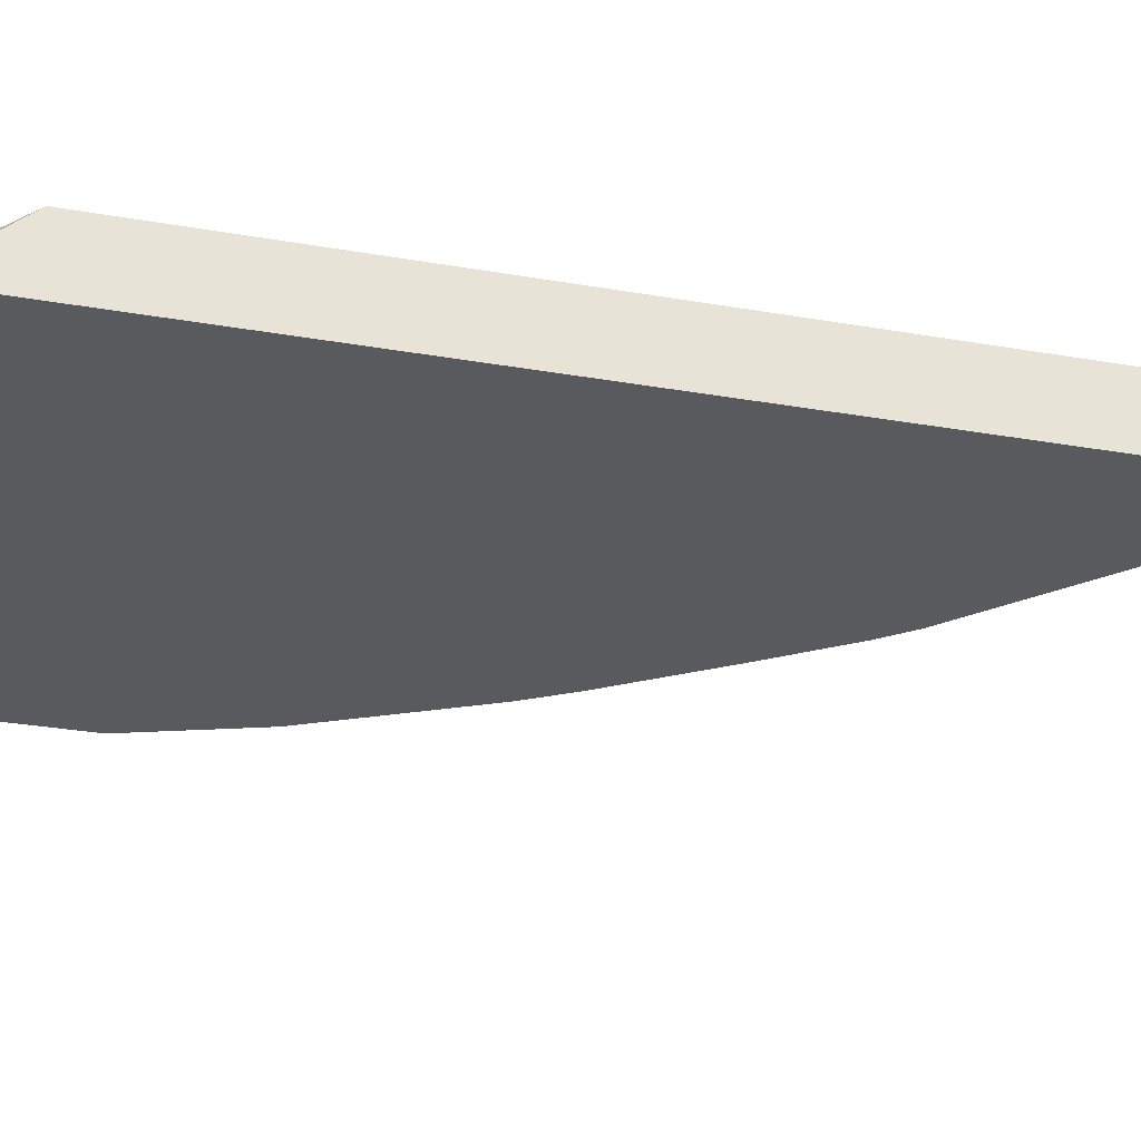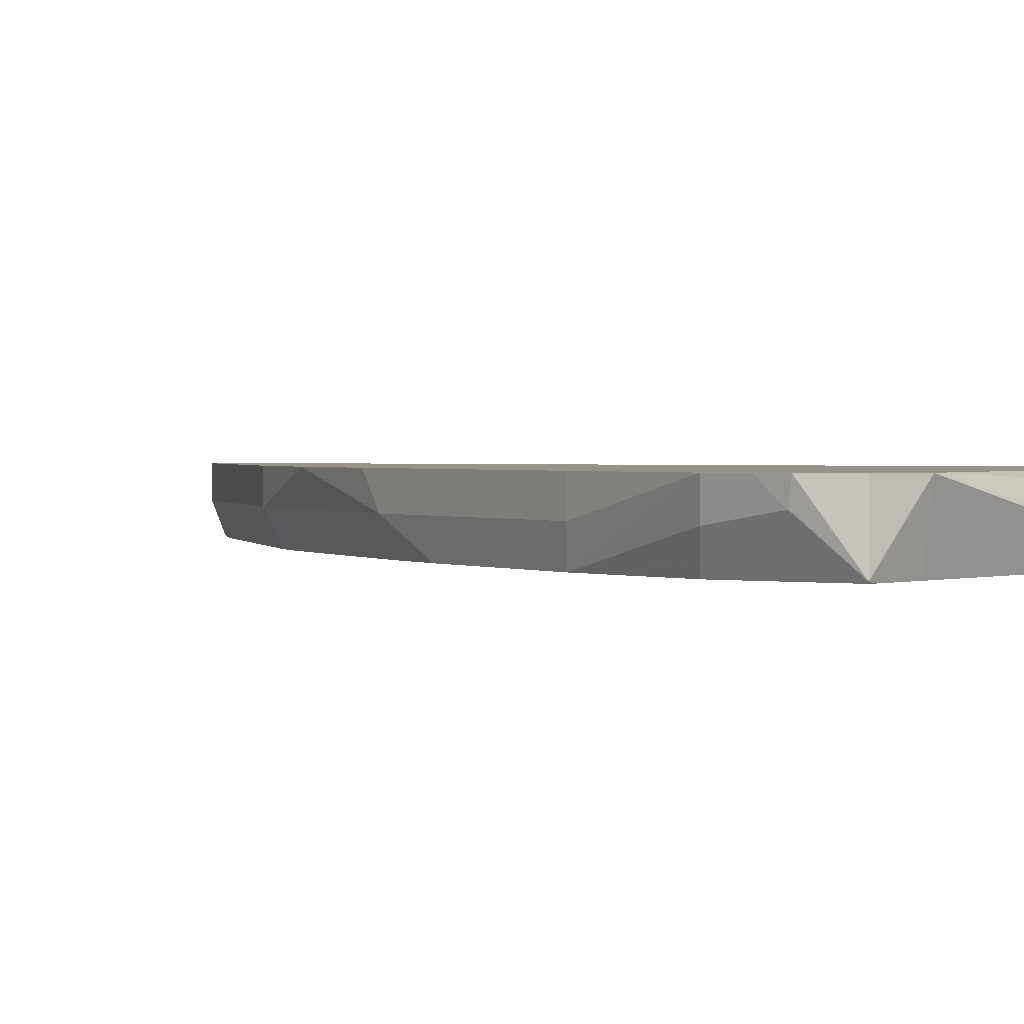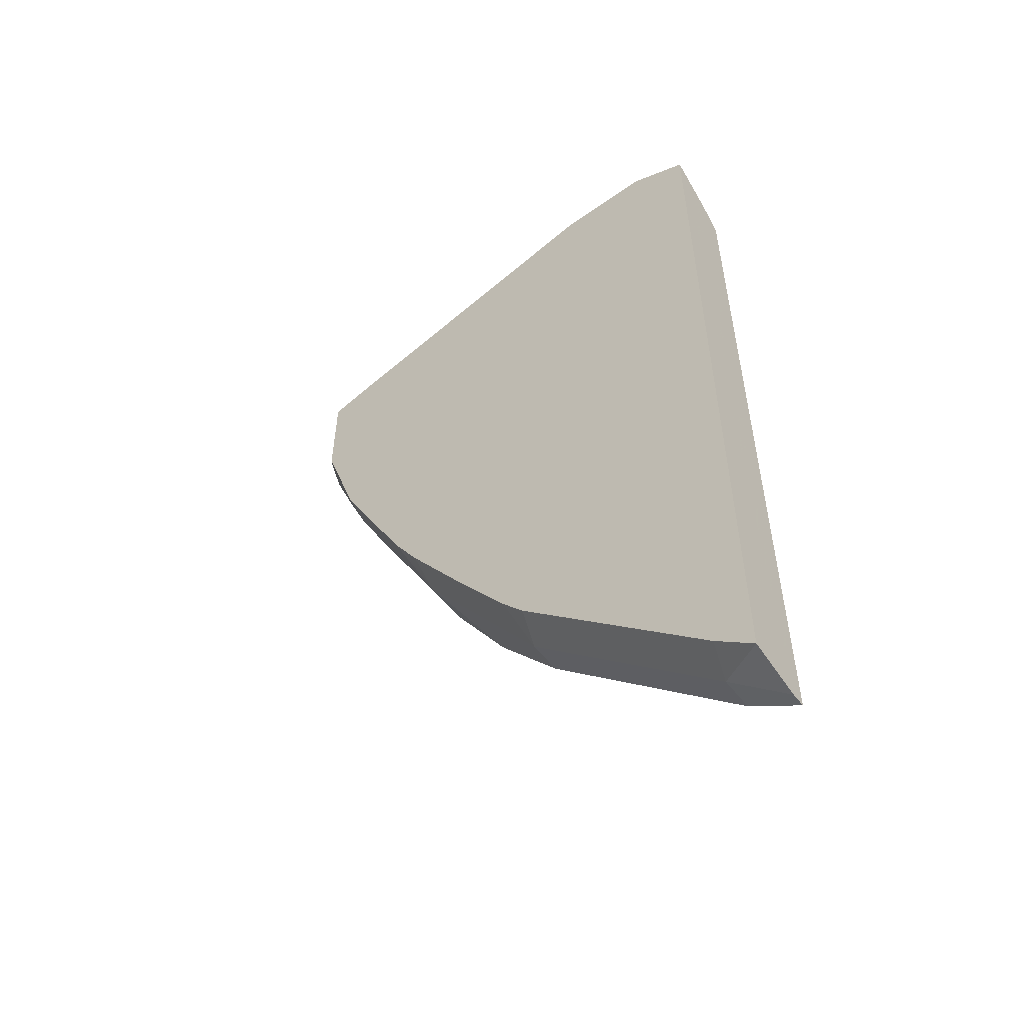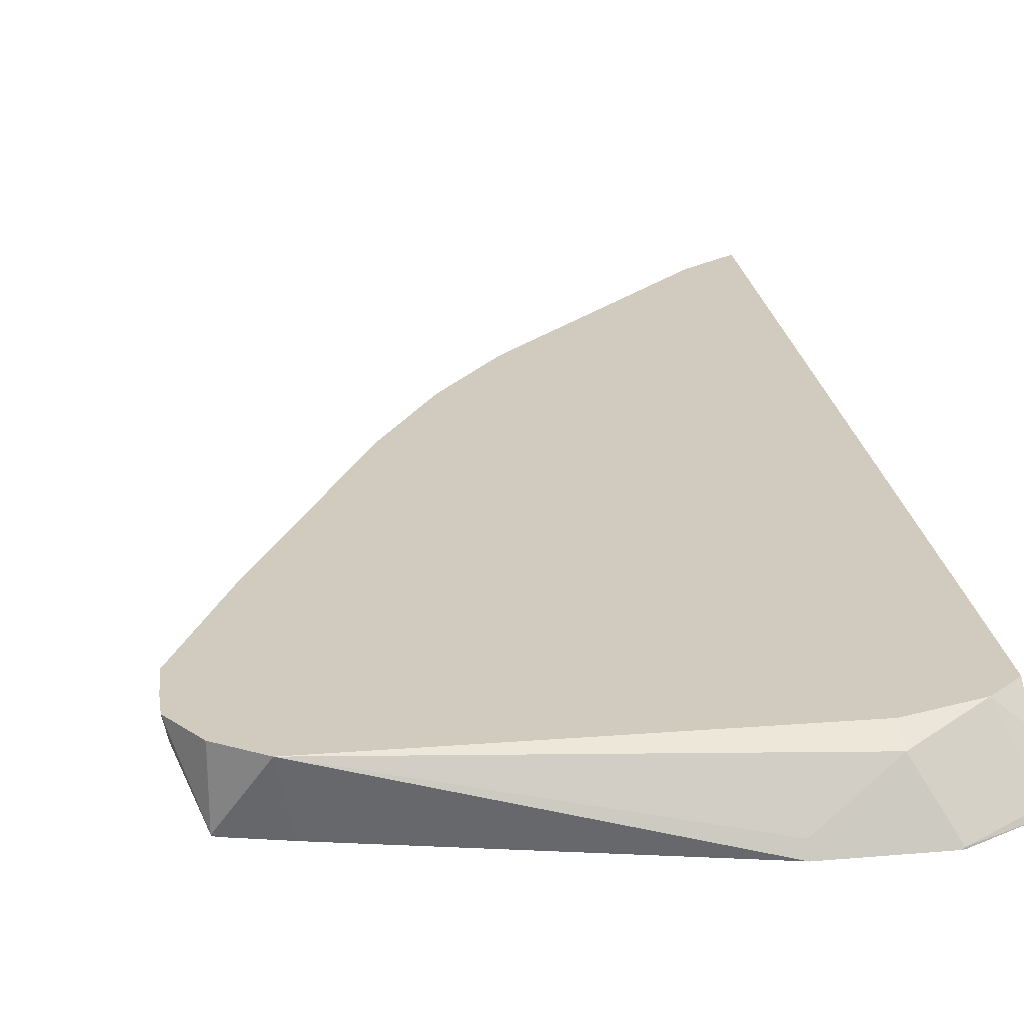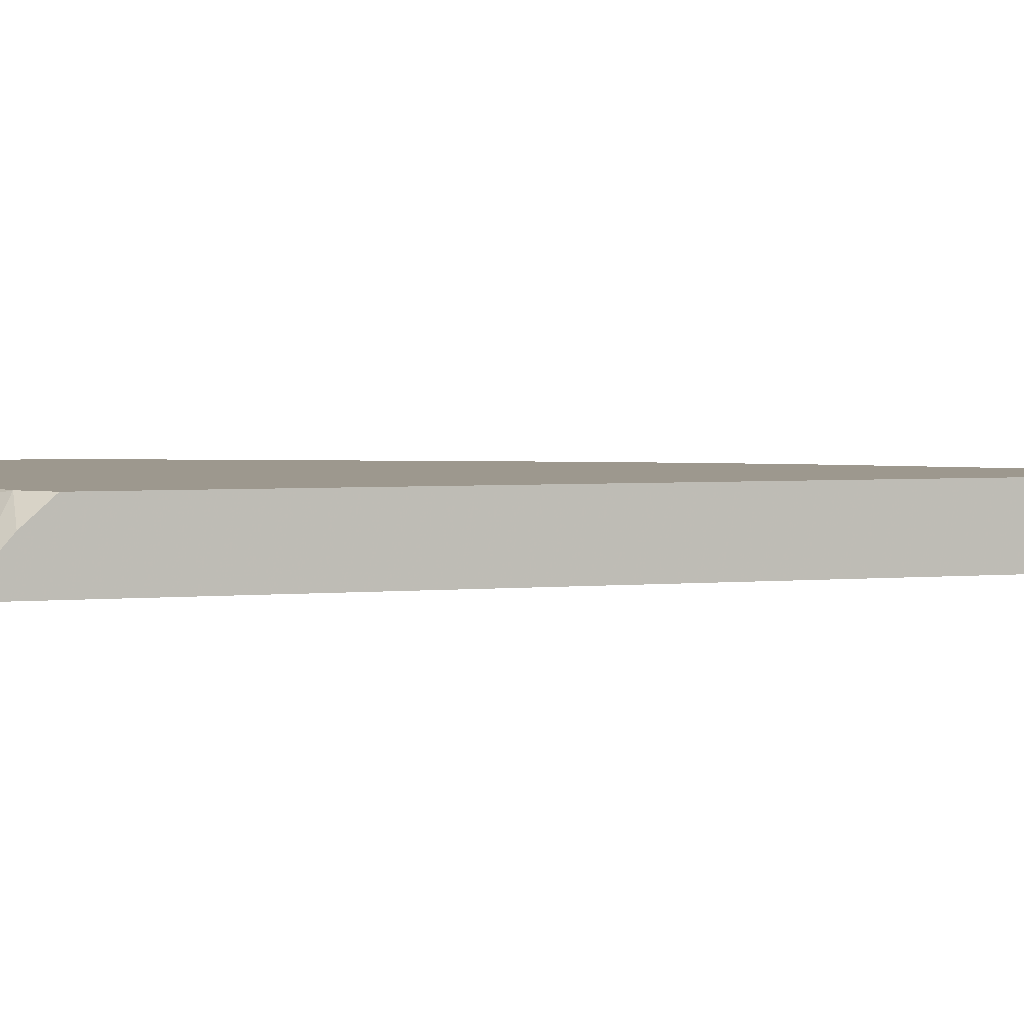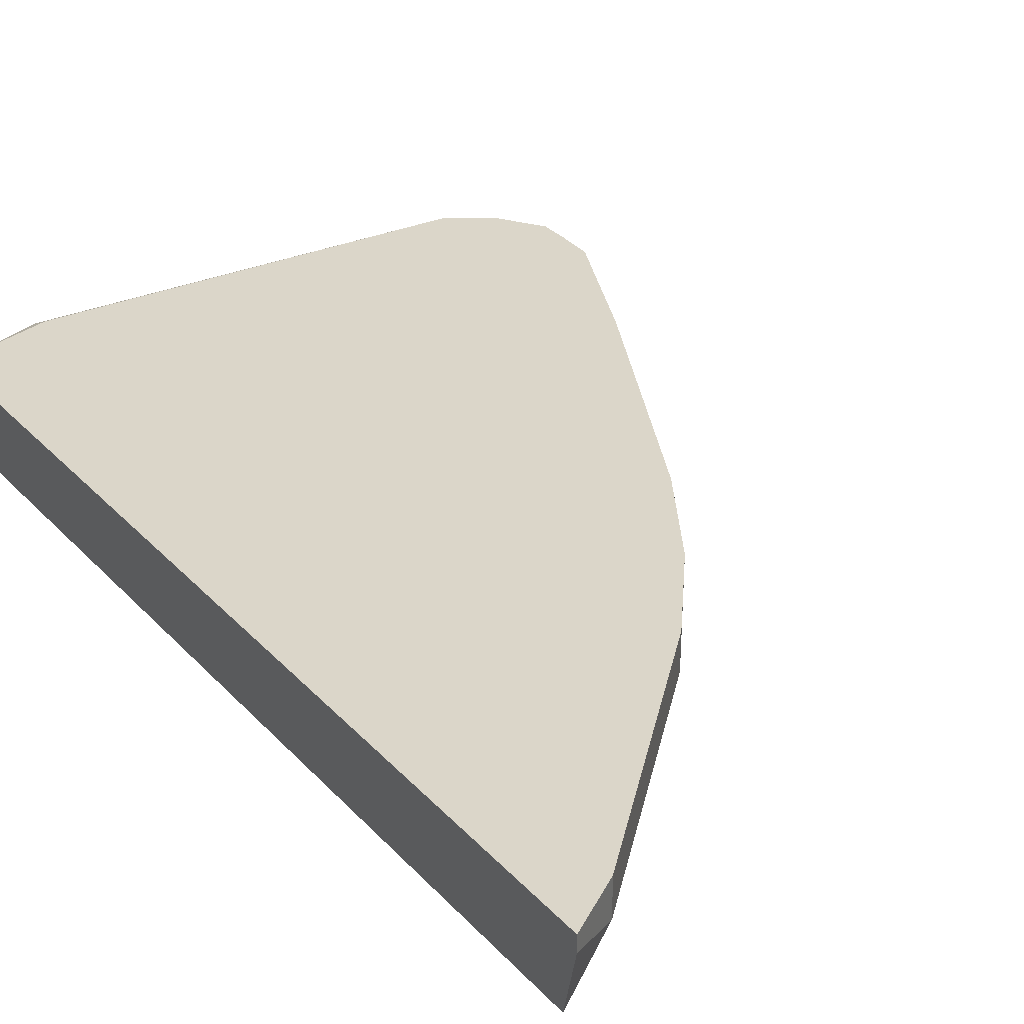
<metadata>
{"format":"obj","ext":"obj","renderer":"f3d","projection":"perspective","resolution":1024,"background":"white","views":[{"elev":-31.1,"azim":-103.9,"up":"+Z"},{"elev":1.4,"azim":120.4,"up":"+Z"},{"elev":-55.5,"azim":-143.1,"up":"+Y"},{"elev":23.5,"azim":171.7,"up":"+Z"},{"elev":3.2,"azim":-108.0,"up":"+Z"},{"elev":29.9,"azim":-33.6,"up":"+Z"}]}
</metadata>
<code>
v 0.9539 0.2041 -0.1872
v 0.9539 0.1871 -0.1872
v 0.9511 0.2013 -0.2013
v 0.9372 0.2291 -0.2291
v 0.9375 0.2288 -0.1872
v 0.9529 0.164 -0.1872
v 0.9476 0.1614 -0.2083
v 0.9367 0.2286 -0.23
v 0.9324 0.23 -0.23
v 0.9037 0.2372 -0.23
v 0.9123 0.2458 -0.1872
v 0.9369 0.2294 -0.1872
v 0.9373 0.2291 -0.1872
v 0.9372 0.1562 -0.2291
v 0.9164 0.08328 -0.1872
v 0.9164 0.08328 -0.2083
v 0.9109 0.08054 -0.23
v 0.9367 0.1569 -0.23
v 0.7081 0.2816 -0.23
v 0.7081 0.2776 -0.2222
v 0.6665 0.2638 -0.1944
v 0.6665 0.2493 -0.1872
v 0.9025 0.0555 -0.1872
v 0.9025 0.0555 -0.2083
v 0.8693 -0.00275 -0.23
v 0.6466 0.2816 -0.23
v 0.6456 0.2812 -0.2291
v 0.6248 0.2367 -0.1872
v 0.8955 0.04143 -0.1872
v 0.8886 0.02772 -0.2083
v 0.847 -0.05551 -0.2083
v 0.8627 -0.01599 -0.23
v 0.6447 0.2809 -0.23
v 0.6069 0.2613 -0.23
v 0.6069 0.2599 -0.2279
v 0.6069 0.2589 -0.2262
v 0.6069 0.2379 -0.2023
v 0.6069 0.221 -0.1872
v 0.8816 0.01365 -0.1872
v 0.8399 -0.06958 -0.1872
v 0.8036 -0.1294 -0.1872
v 0.7637 -0.1805 -0.2083
v 0.8036 -0.1079 -0.23
v 0.8451 -0.0455 -0.23
v 0.8544 -0.03 -0.23
v 0.6069 -0.3189 -0.23
v 0.6069 -0.3274 -0.1872
v 0.7637 -0.1805 -0.1872
v 0.6387 -0.3054 -0.2083
v 0.7148 -0.2149 -0.23
v 0.7564 -0.1732 -0.23
v 0.7711 -0.155 -0.23
v 0.6314 -0.2982 -0.23
v 0.6069 -0.3214 -0.2204
v 0.6069 -0.3274 -0.1961
v 0.6387 -0.3054 -0.1872
f 24 30 25
f 25 31 32
f 25 30 31
f 26 33 27
f 27 34 35
f 27 35 36
f 27 36 28
f 28 36 37
f 24 39 30
f 28 37 38
f 27 33 34
f 24 29 39
f 17 24 25
f 21 28 22
f 21 27 28
f 21 26 27
f 19 21 20
f 19 26 21
f 16 24 17
f 15 24 16
f 15 23 24
f 14 17 18
f 11 21 22
f 30 39 40
f 23 29 24
f 30 40 31
f 42 49 50
f 31 41 42
f 11 20 21
f 49 53 50
f 49 55 54
f 47 49 56
f 47 55 49
f 46 49 54
f 46 53 49
f 42 52 43
f 42 51 52
f 42 50 51
f 42 56 49
f 31 40 41
f 42 48 56
f 34 36 35
f 34 37 36
f 34 38 37
f 34 47 38
f 34 55 47
f 34 54 55
f 34 46 54
f 31 45 32
f 31 44 45
f 31 43 44
f 31 42 43
f 41 48 42
f 11 19 20
f 8 45 44
f 8 10 9
f 4 8 9
f 3 7 4
f 2 7 3
f 2 6 7
f 1 6 2
f 1 15 6
f 1 23 15
f 1 29 23
f 1 39 29
f 1 40 39
f 1 41 40
f 4 9 10
f 1 48 41
f 1 47 56
f 1 38 47
f 1 28 38
f 1 22 28
f 1 11 22
f 1 13 12
f 1 5 13
f 1 4 5
f 1 3 4
f 1 2 3
f 10 19 11
f 1 56 48
f 4 10 11
f 1 12 11
f 4 12 13
f 8 19 10
f 4 11 12
f 8 26 19
f 8 33 26
f 8 46 34
f 8 53 46
f 8 50 53
f 8 51 50
f 8 52 51
f 8 43 52
f 8 44 43
f 8 34 33
f 4 18 8
f 8 32 45
f 4 13 5
f 4 14 18
f 6 15 16
f 6 16 17
f 4 7 14
f 6 17 7
f 7 17 14
f 8 18 17
f 8 17 25
f 8 25 32

</code>
